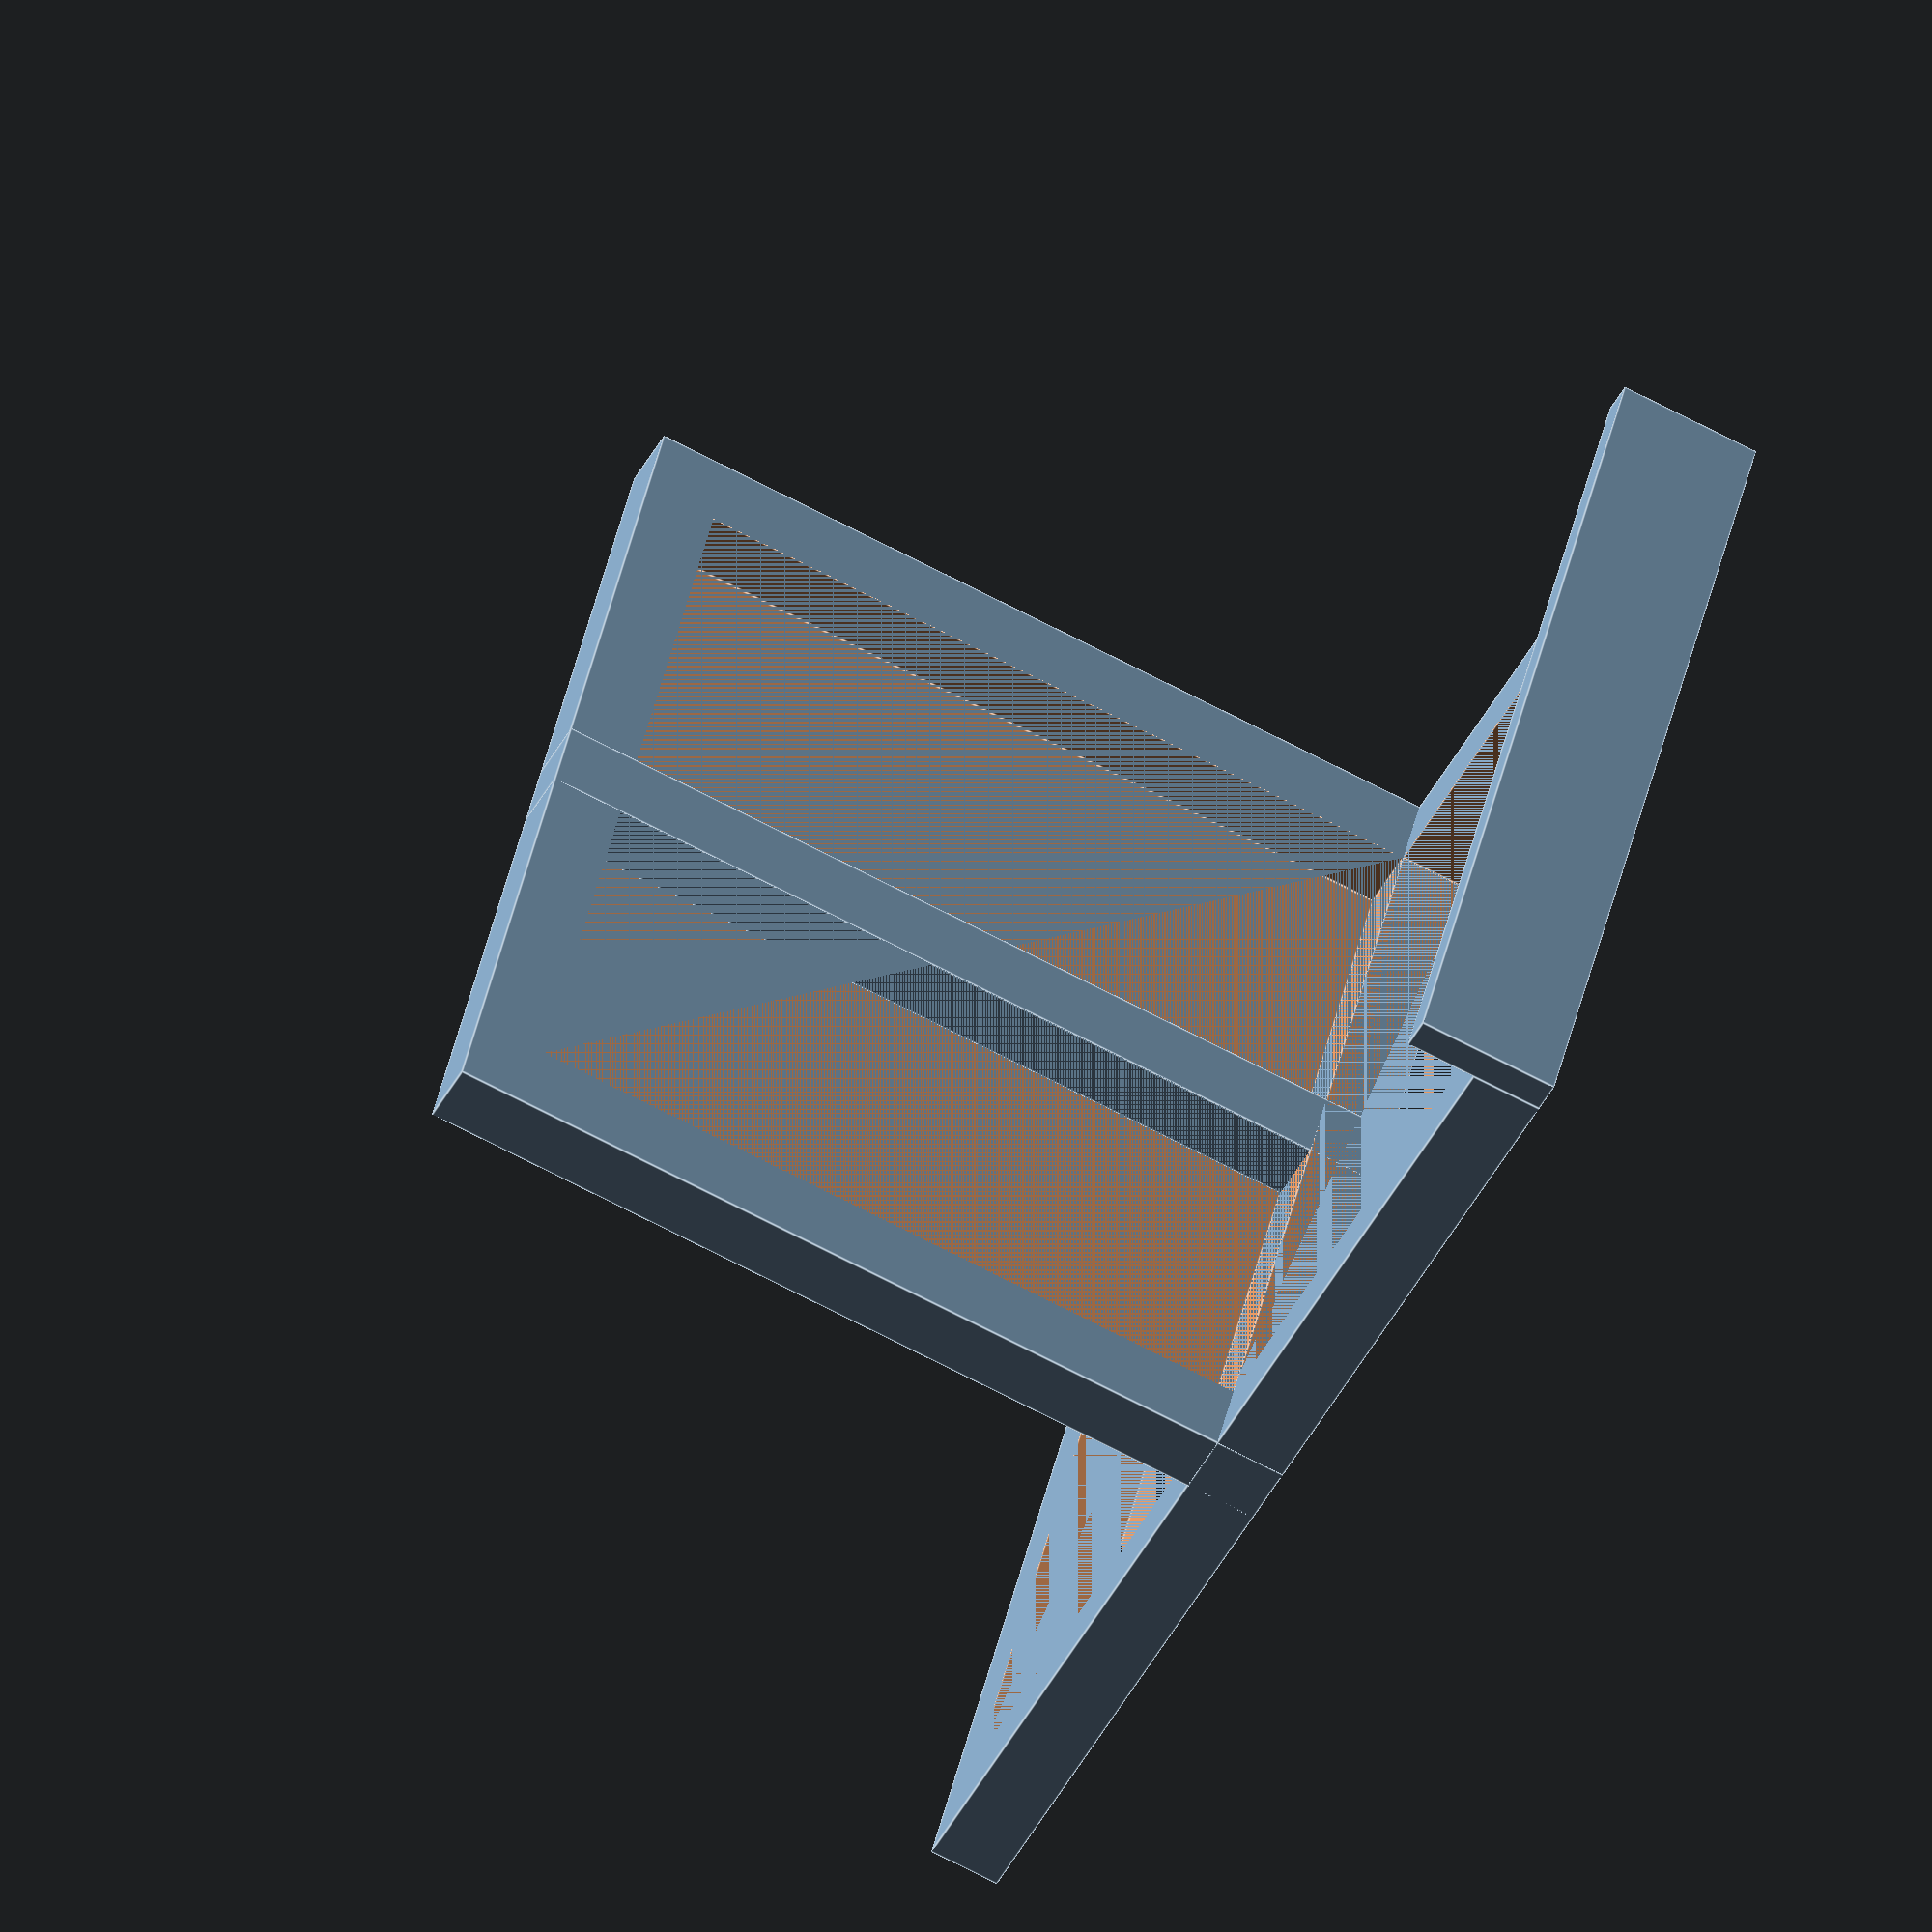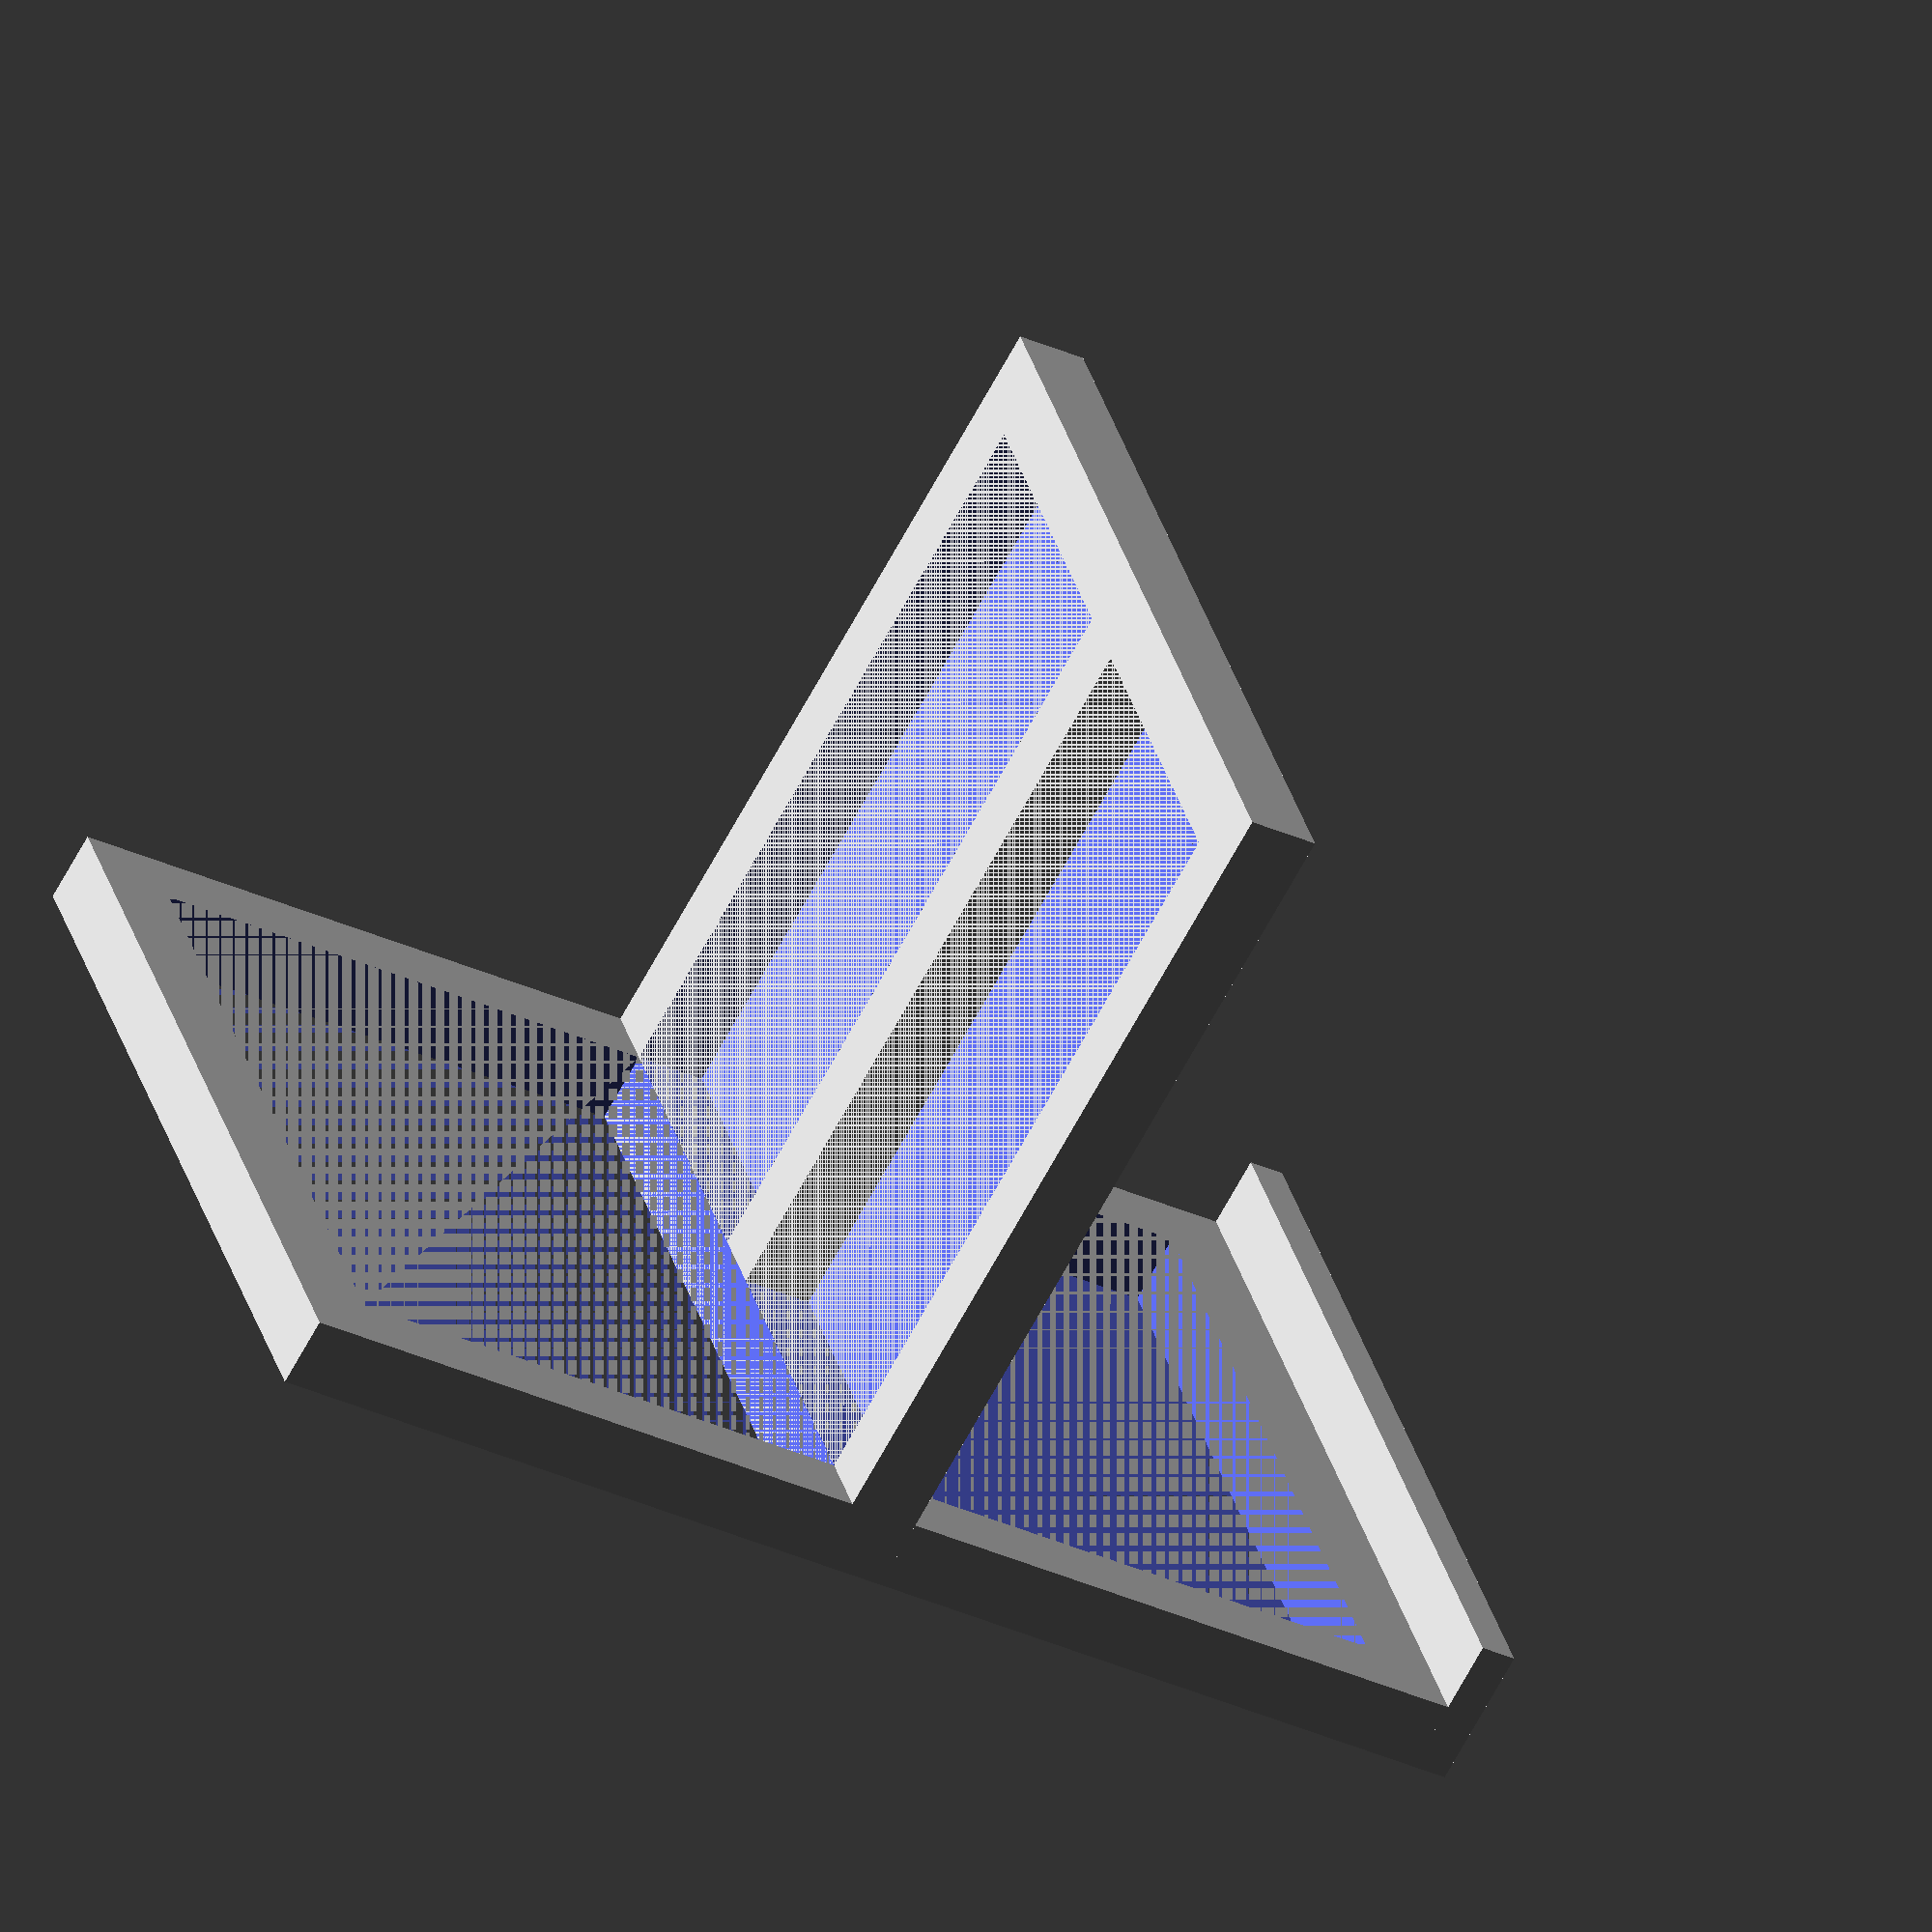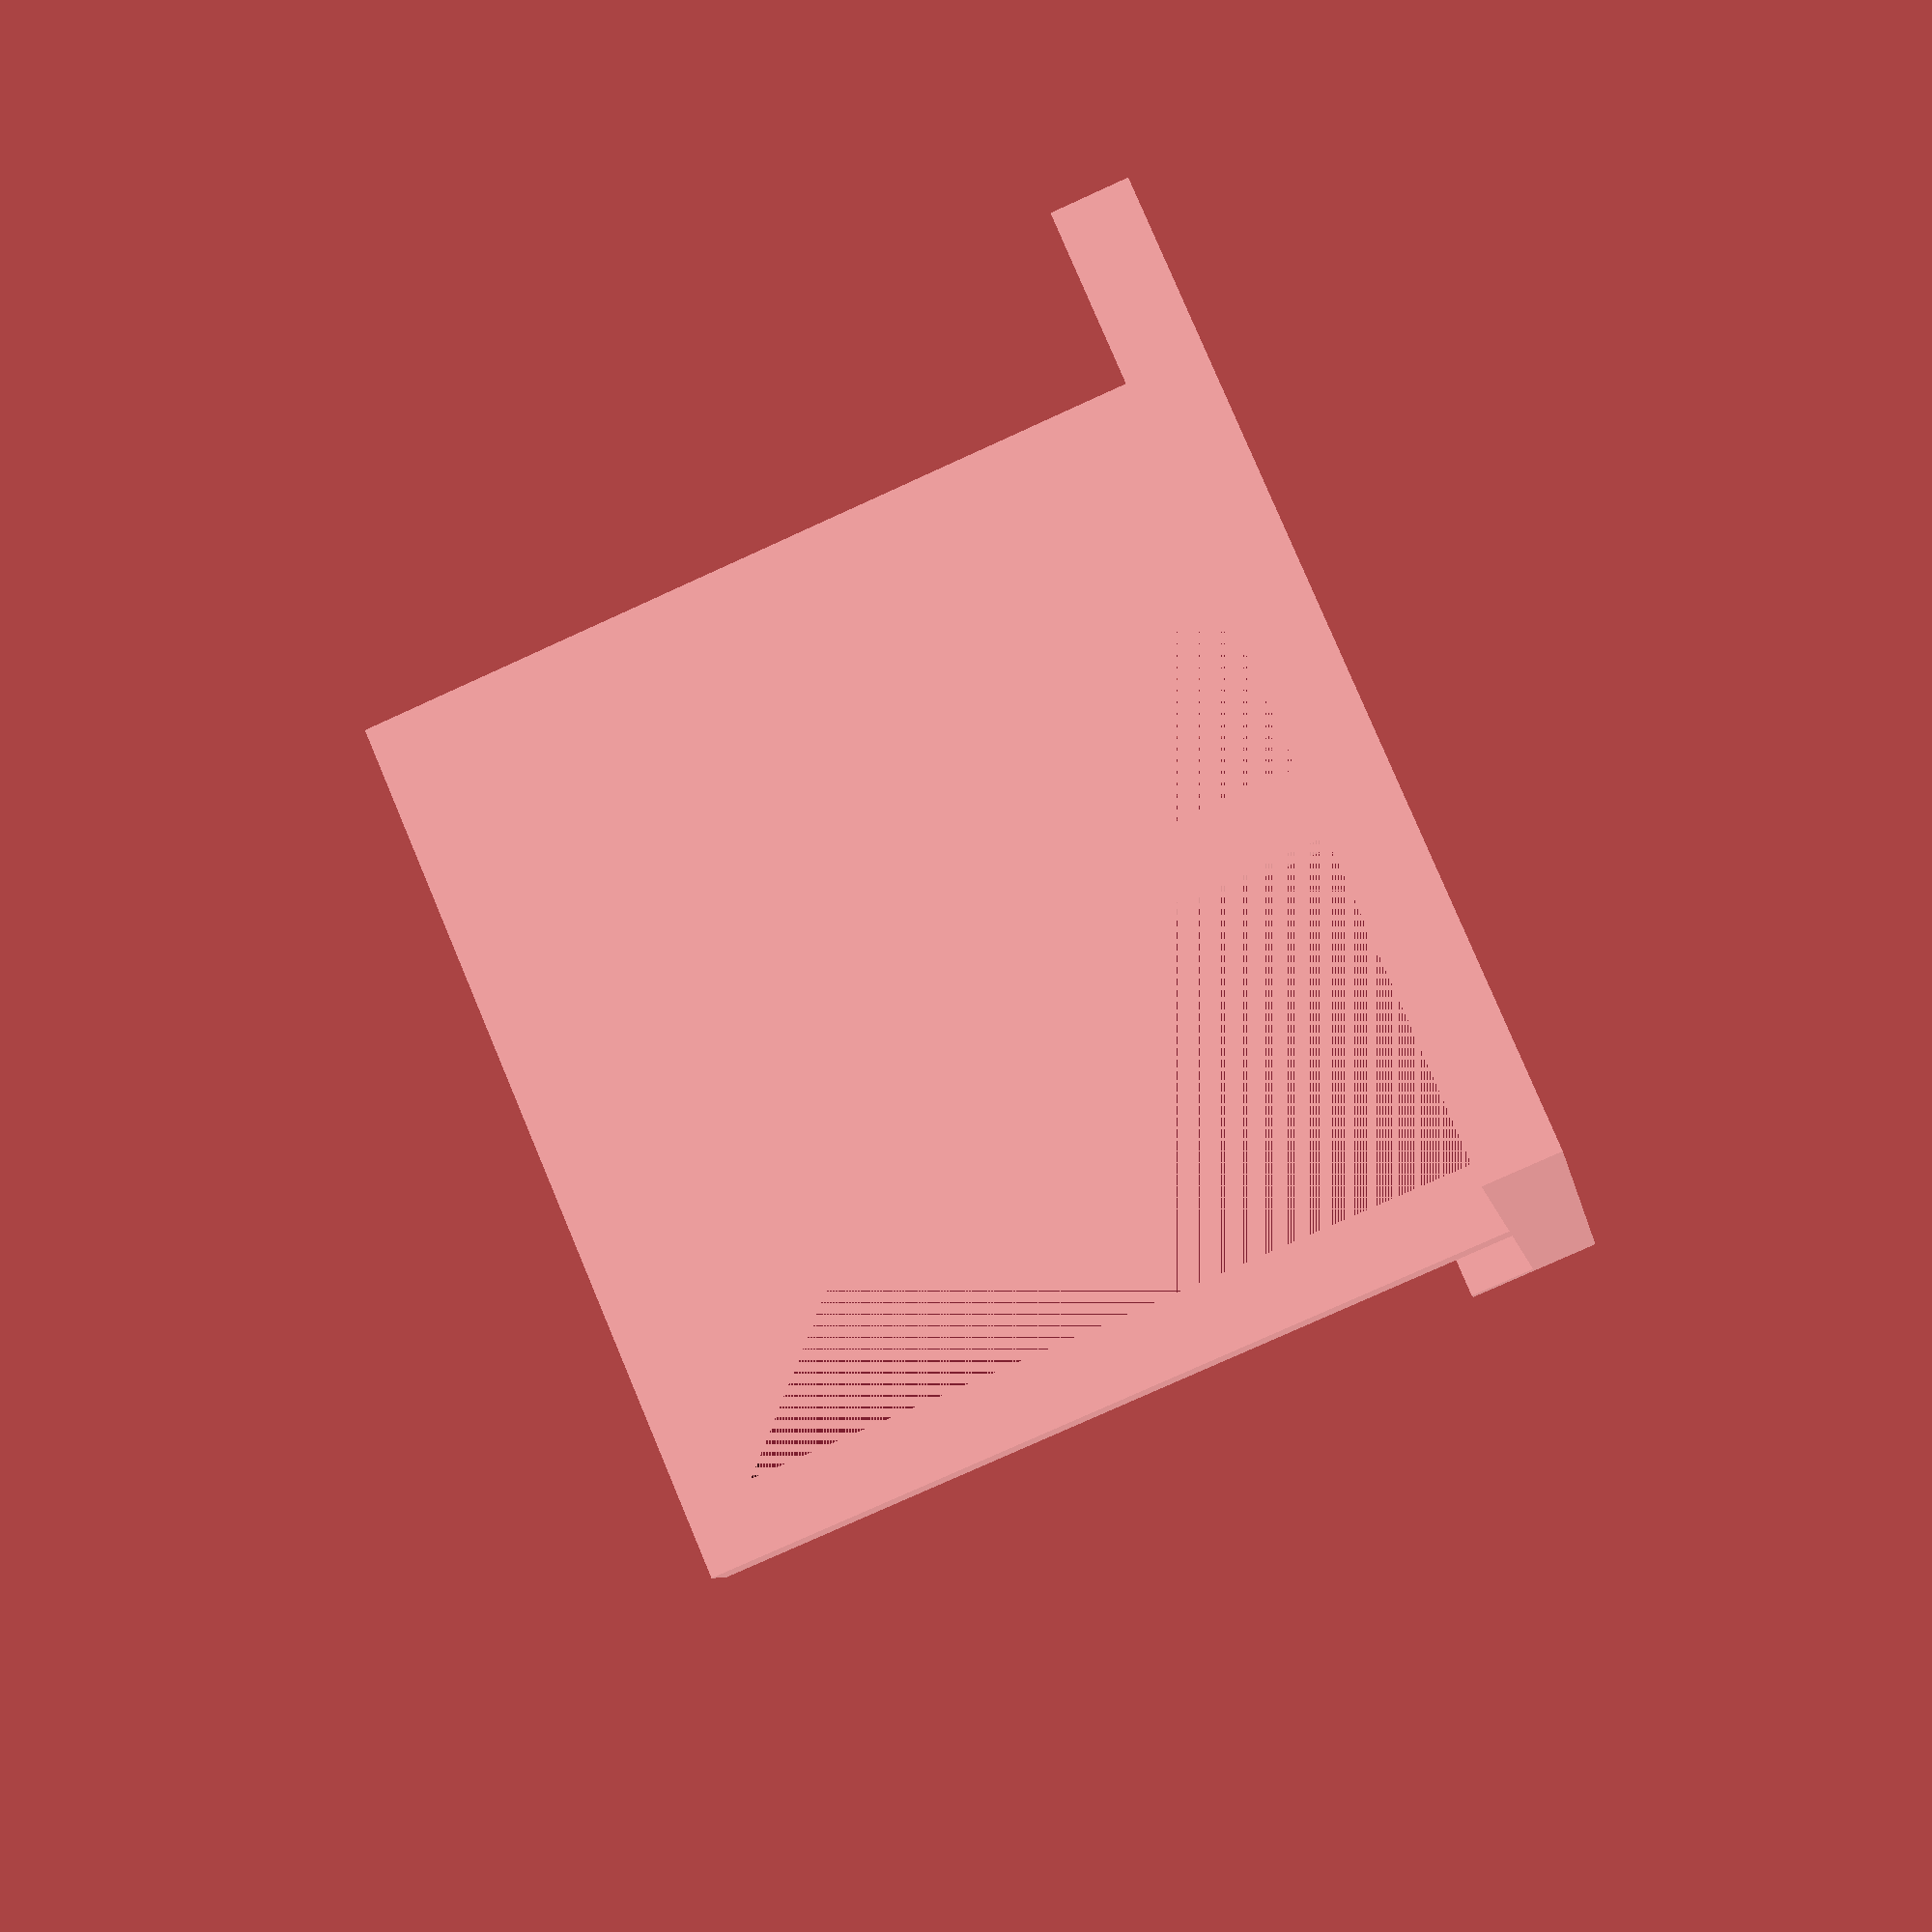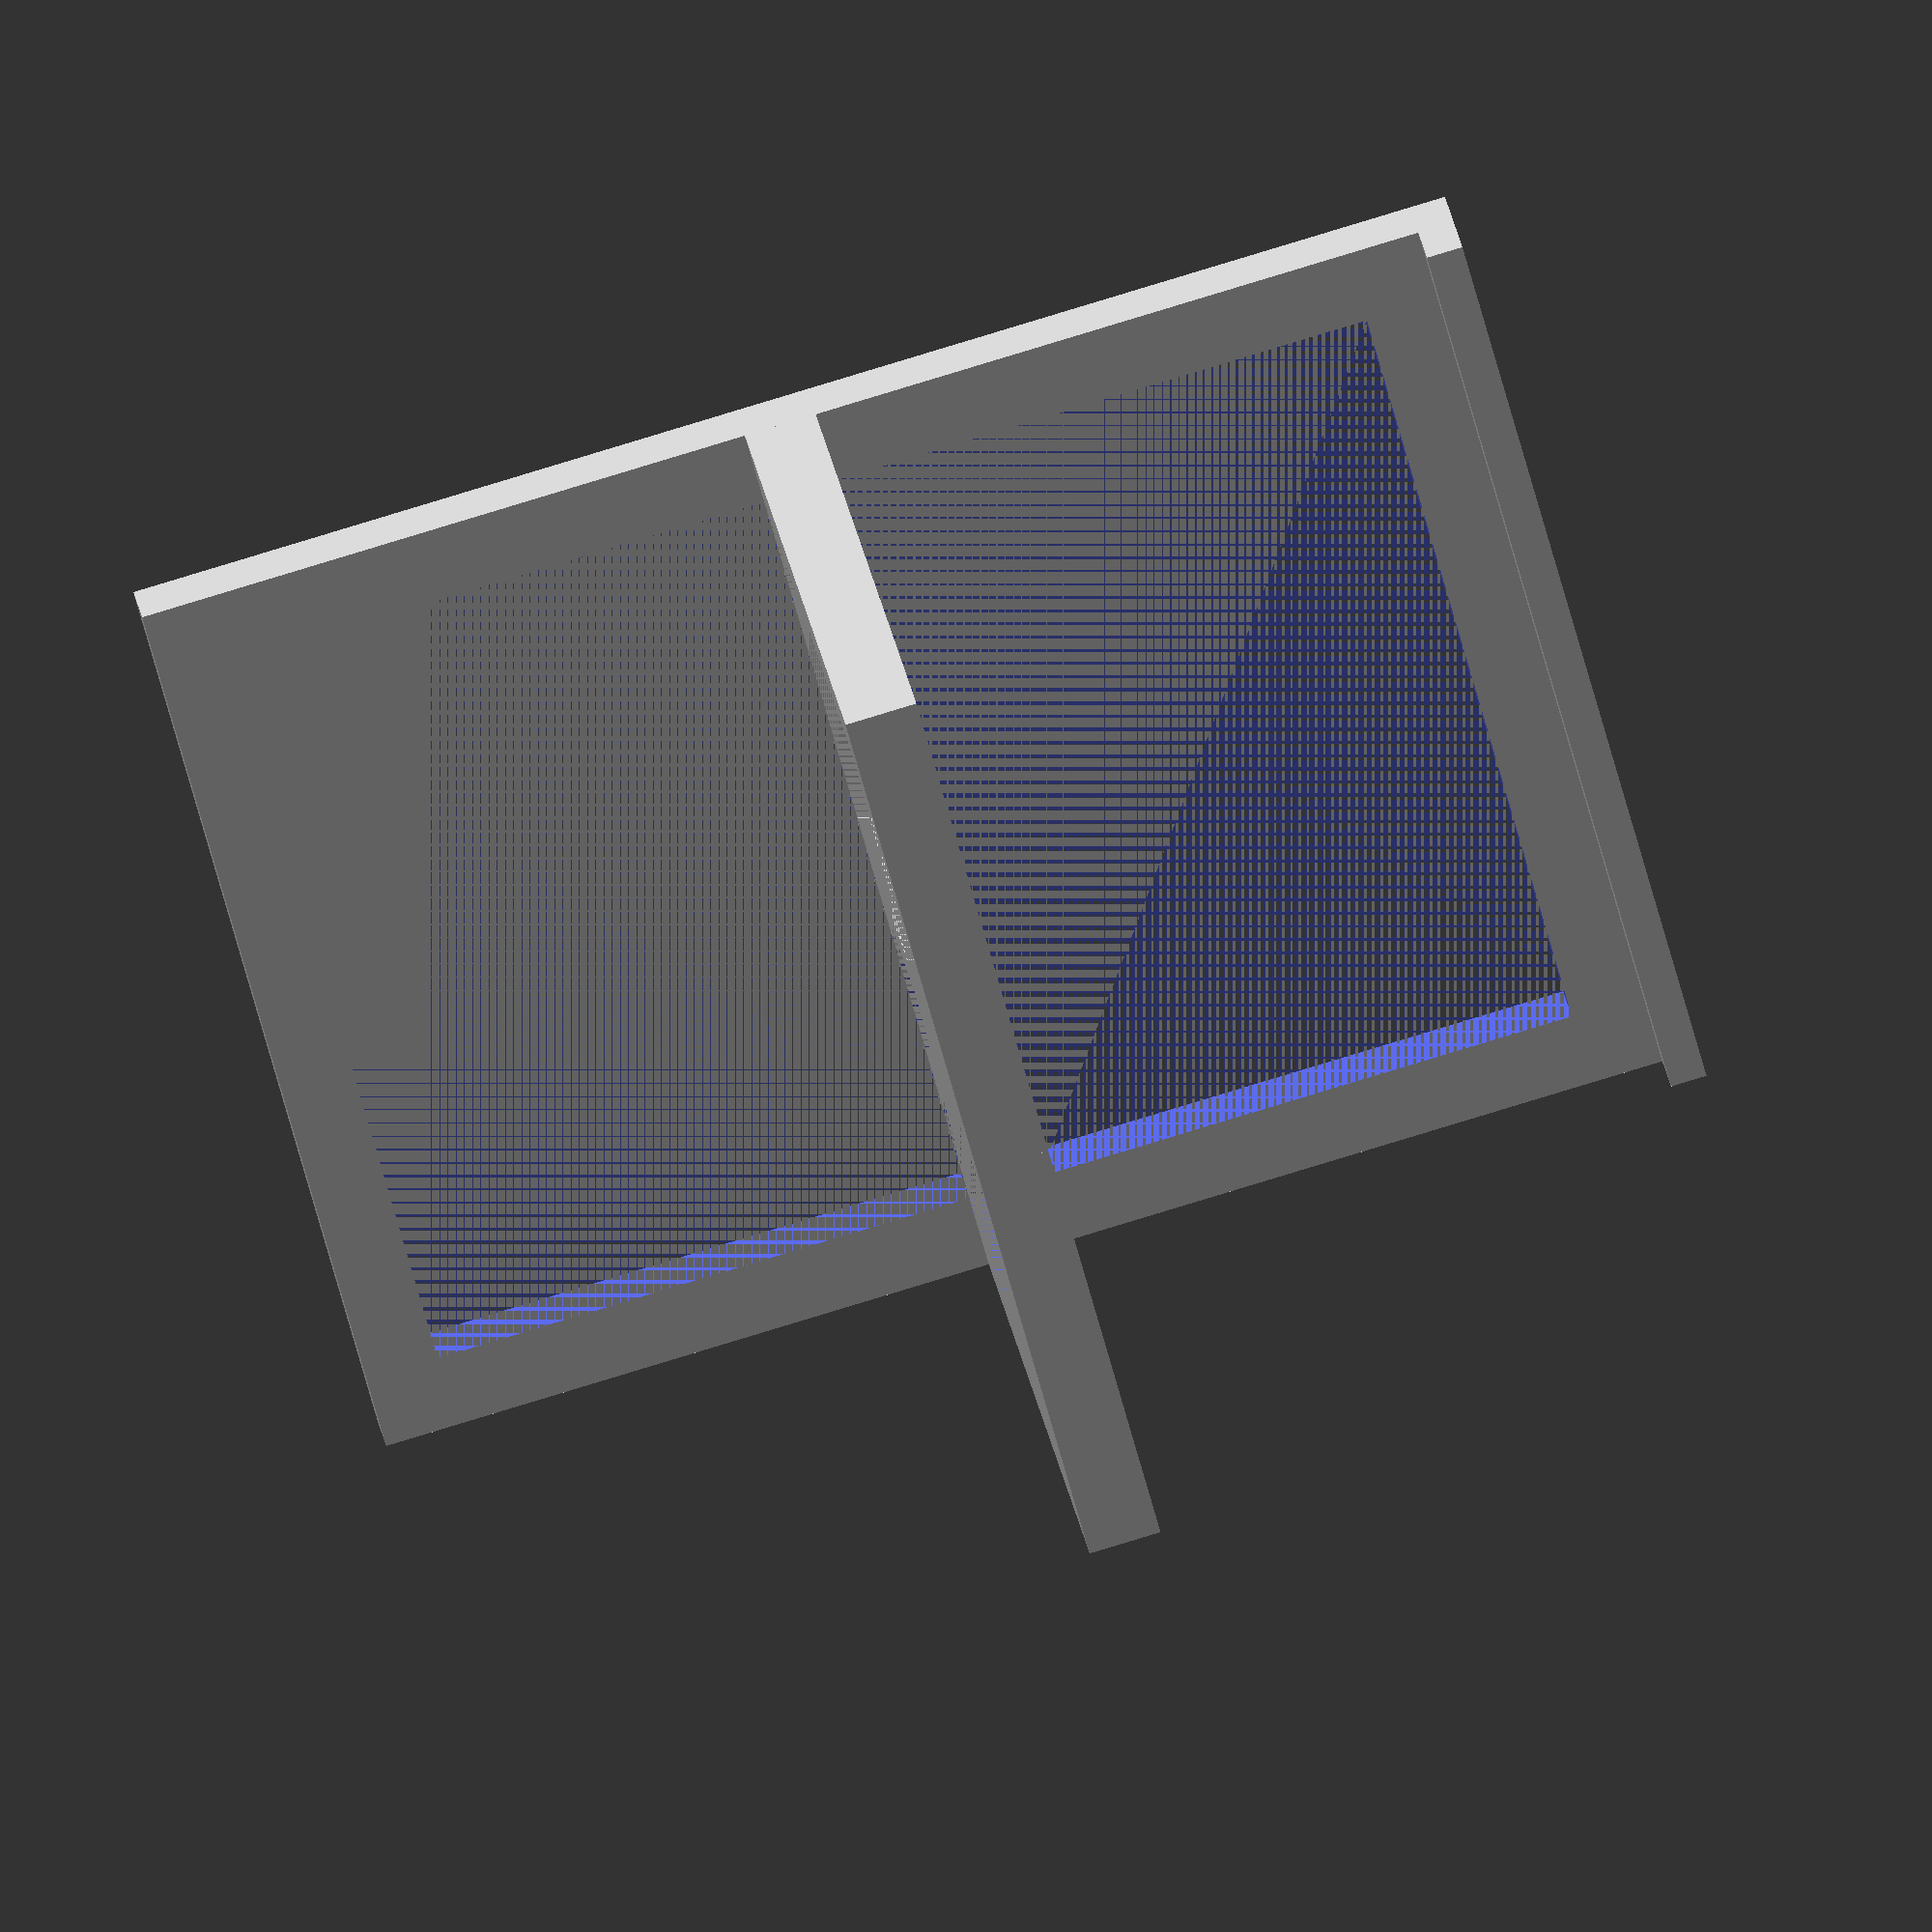
<openscad>
// Simple phone stand

l = 50;
w = 38; // l x w will be the size of the base
h = 50;  
th = 4; // thickness of the bouding pillars
eb = true; // extend base to back to prevent tip over. Not required if phone is placed only on the side (watch videos etc.) on the stand

// base of the stand
module base()
{
    difference()
    {
        cube ([l, w, th]);
        translate([th,th,0]) cube ([l - (th*2), w - (th*2) ,th]);
    }
}

// vertical back of the stand
module backside()
{
    difference()
    {
        cube([l, th, h]);
        translate([th,0,th]) cube([l-(th*2),th,h - (th*2)]);

    }
    // give additional colum support in the back so that printer does not need to draw long bridge
    translate([(l/2) - (th/2),0,0]) cube ([th,th,h]);
}  


//end stop
module endstop()
{
    translate([0,w,0]) cube([l,th/2,th*2]);
}

module extendbase()
{
    if (eb)
    {
    translate([0,-w + th,0]) base();
    }
}

base();
backside();
endstop();
extendbase();

</openscad>
<views>
elev=70.7 azim=118.2 roll=62.5 proj=o view=edges
elev=245.1 azim=253.5 roll=208.0 proj=o view=wireframe
elev=257.5 azim=159.2 roll=65.5 proj=p view=wireframe
elev=340.0 azim=74.6 roll=353.2 proj=o view=solid
</views>
